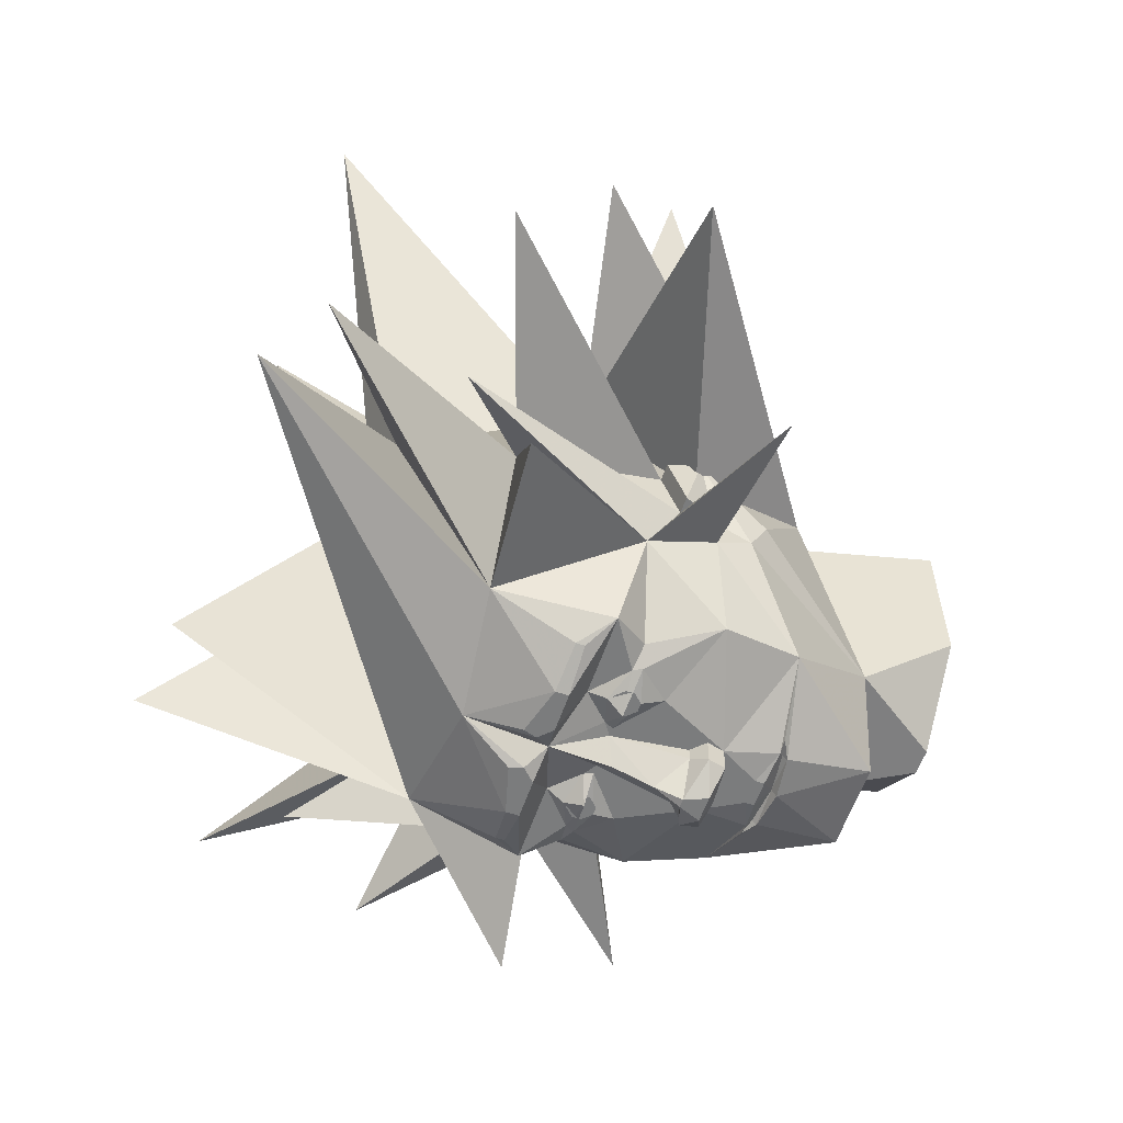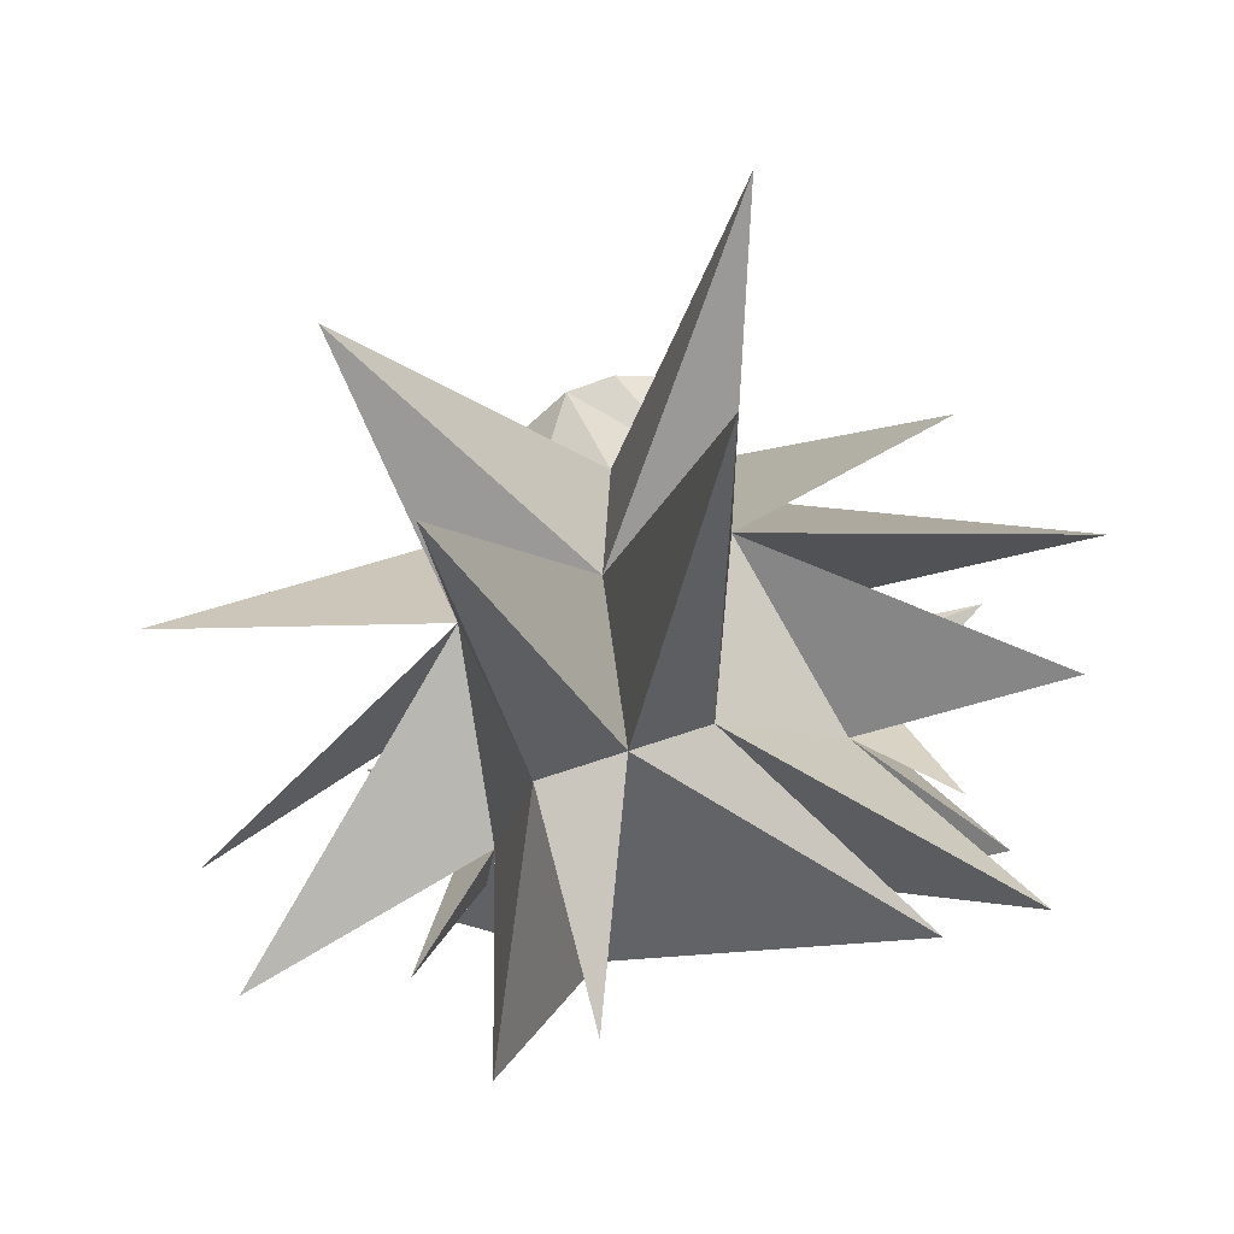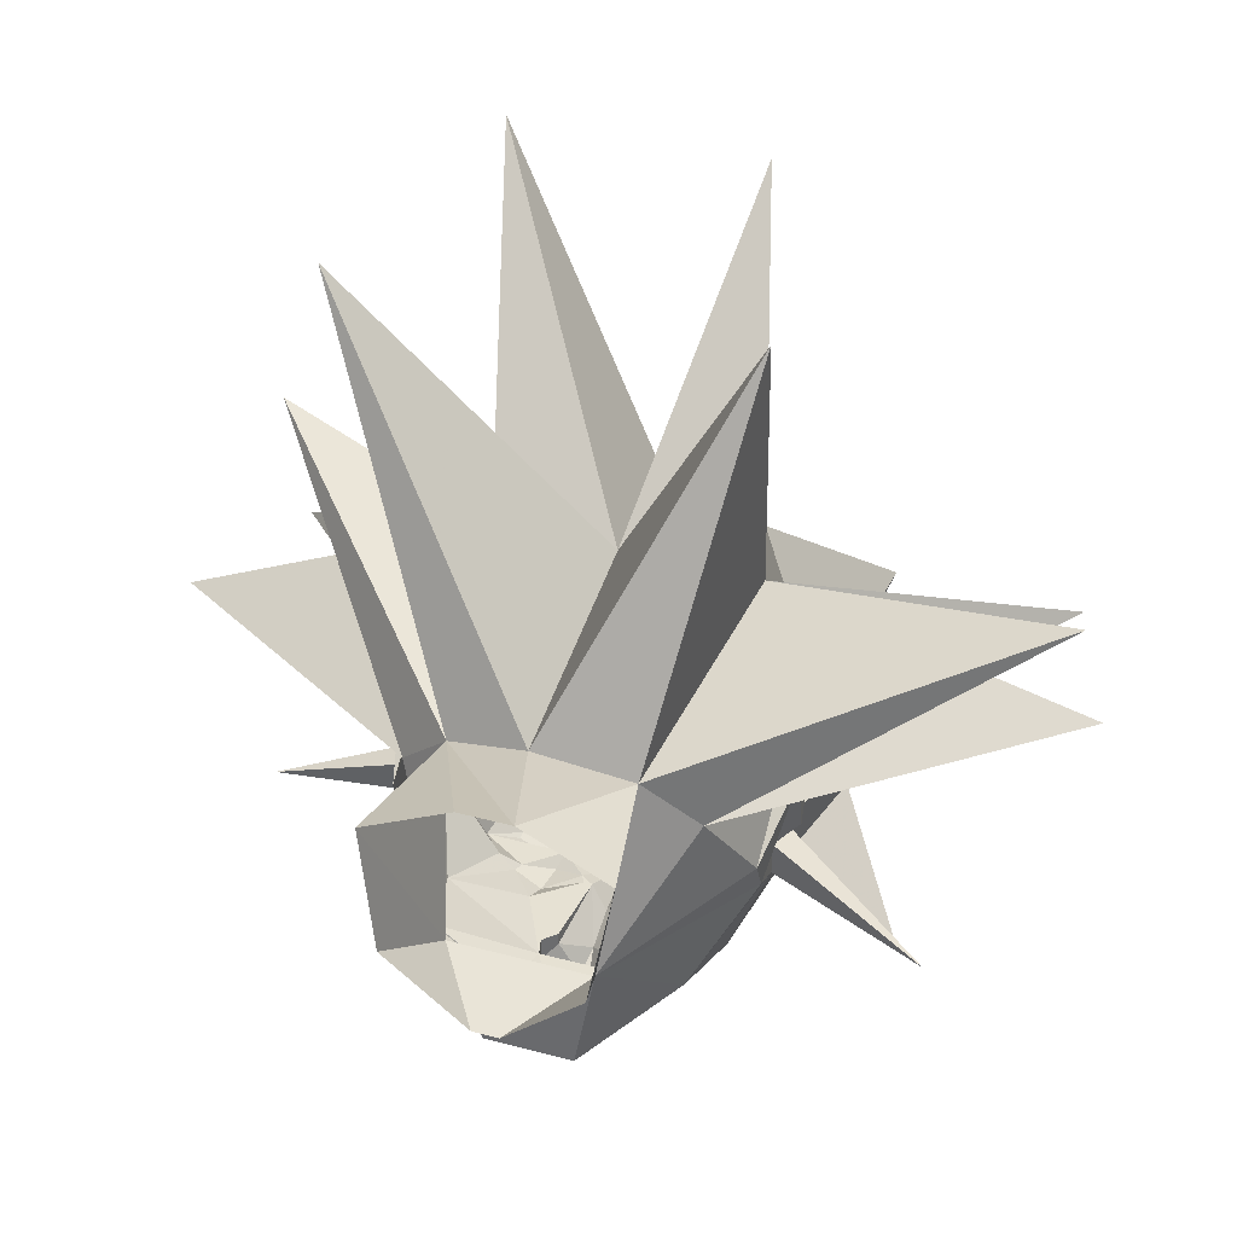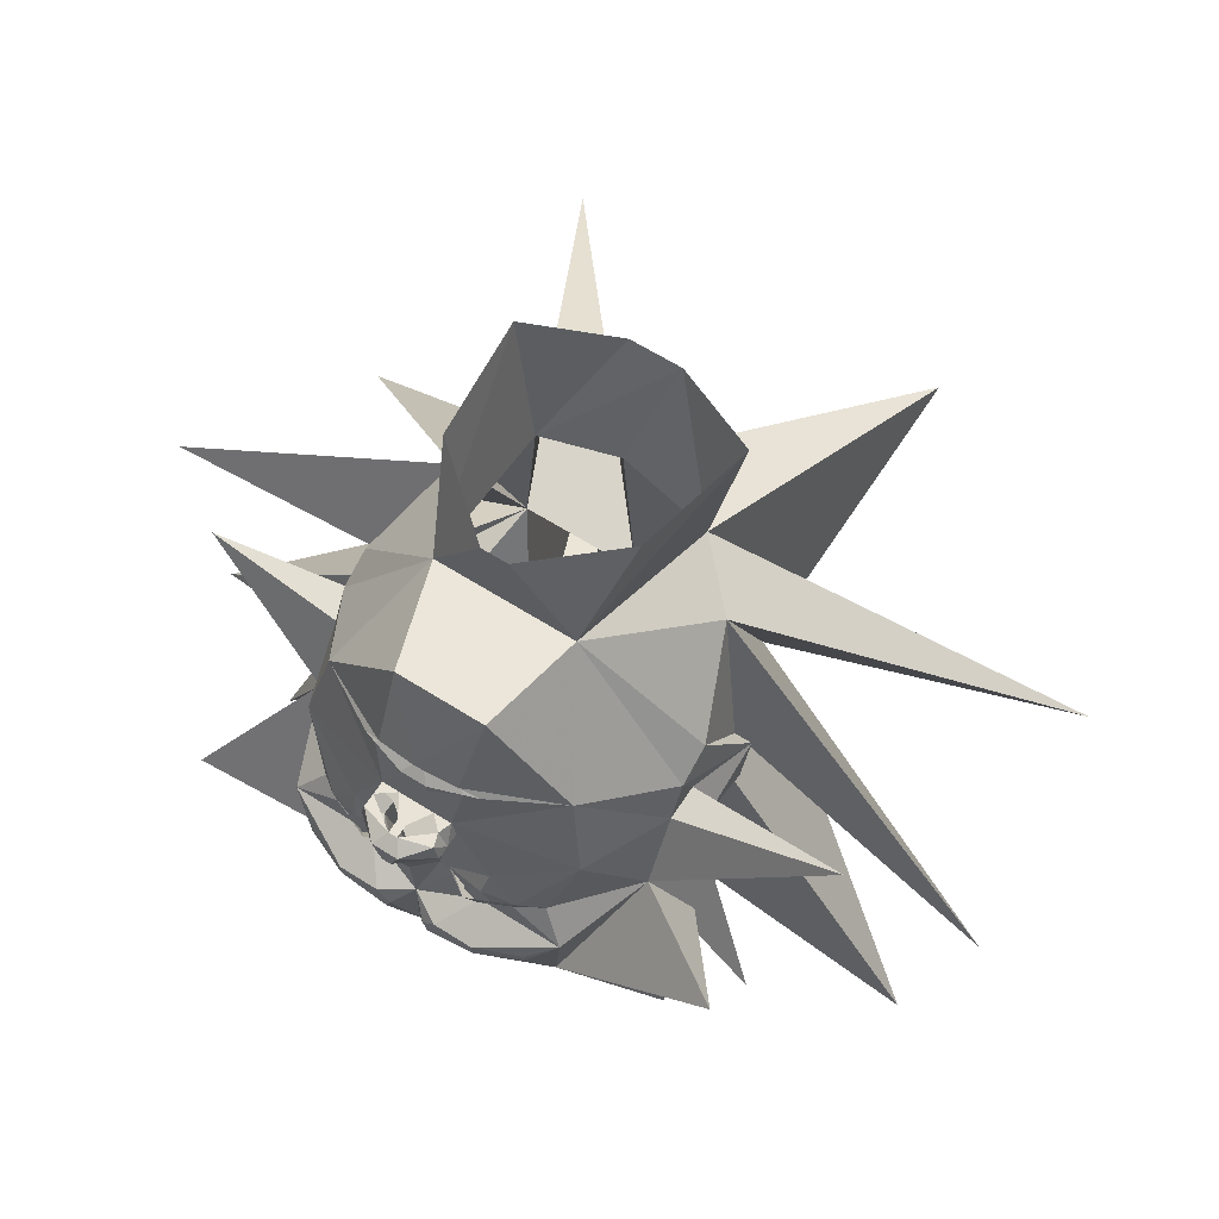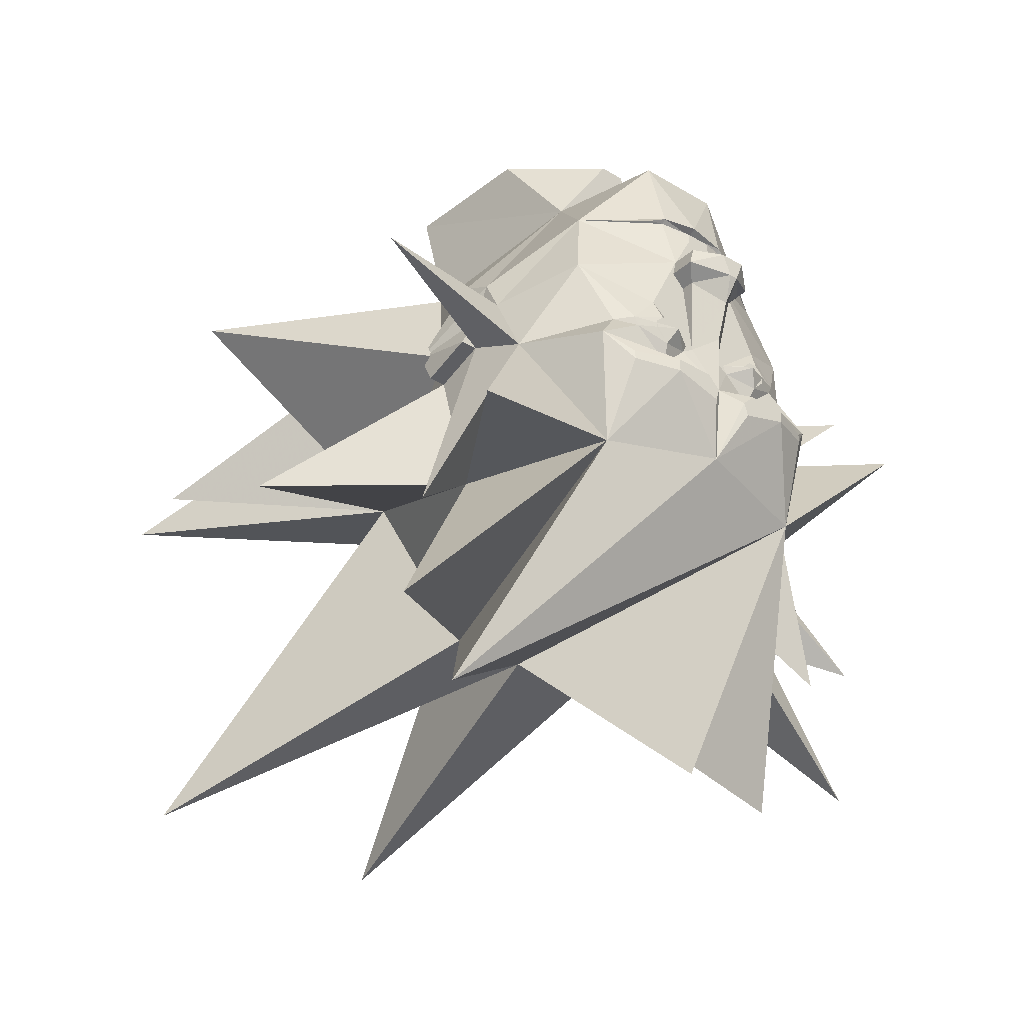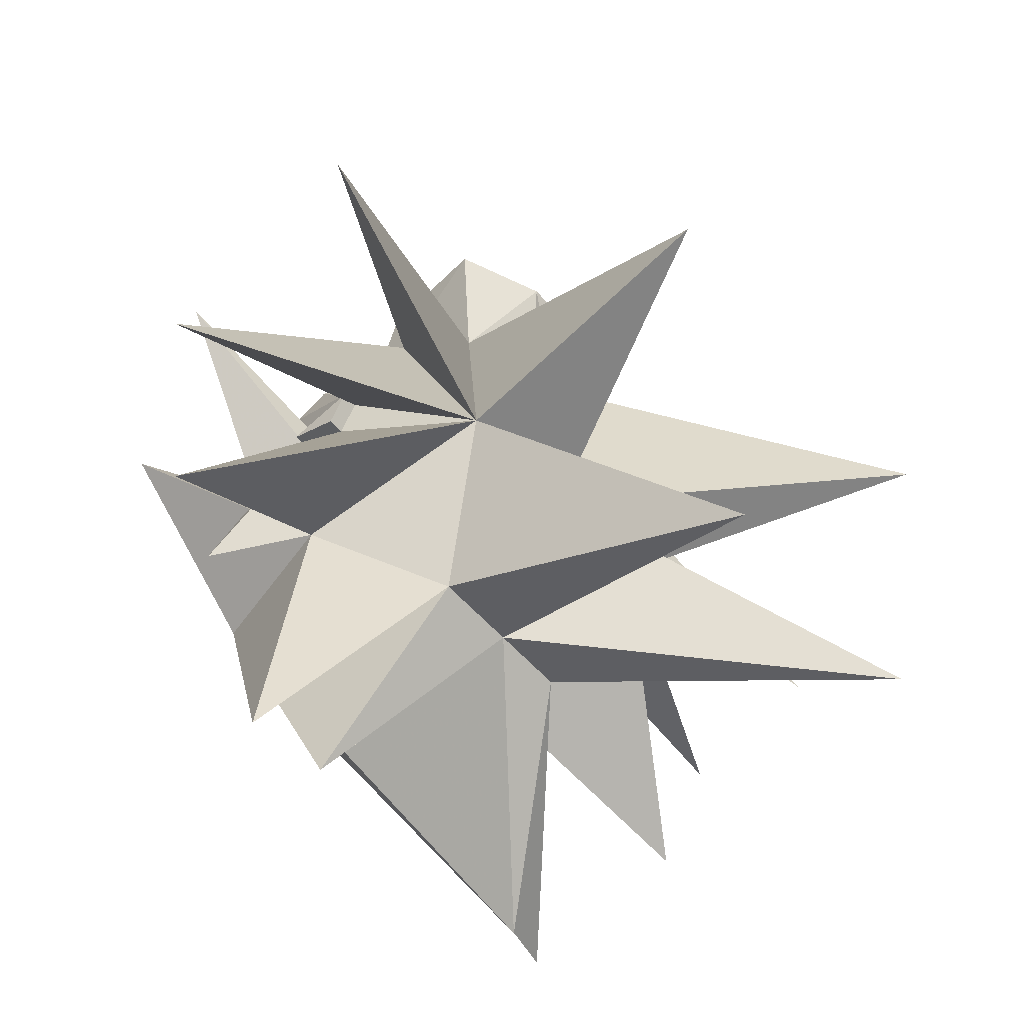
<metadata>
{"format":"obj","ext":"obj","renderer":"f3d","projection":"perspective","resolution":1024,"background":"white","views":[{"elev":-58.7,"azim":71.1,"up":"+Z"},{"elev":-58.6,"azim":20.9,"up":"+Y"},{"elev":38.7,"azim":-161.5,"up":"+Z"},{"elev":62.5,"azim":-147.2,"up":"+Y"},{"elev":-32.7,"azim":140.3,"up":"+Y"},{"elev":-53.1,"azim":-50.6,"up":"+Y"}]}
</metadata>
<code>
v -0.07812 0.1094 -0.3281
v -0.07031 0.1172 -0.3203
v 0 0.125 -0.3203
v -0.02344 0.1016 -0.3438
v -0.02344 0.08594 -0.3438
v -0.0625 0.01562 -0.3438
v -0.2188 0.09375 -0.25
v -0.1016 0.1094 -0.3203
v -0.07031 0.125 -0.3281
v 0 0.1328 -0.3359
v 0.07031 0.125 -0.3281
v 0.07031 0.1172 -0.3203
v 0.07812 0.1094 -0.3281
v 0.02344 0.1016 -0.3438
v 0.02344 0.08594 -0.3438
v 0.03125 0.01562 -0.3438
v -0.03125 0.01562 -0.3438
v -0.05469 0.01562 -0.3672
v -0.07031 -0.01562 -0.3672
v -0.07031 -0.01562 -0.3438
v -0.125 -0.1094 -0.3438
v -0.25 -0.04688 -0.2812
v -0.3125 -0.07812 -0.125
v -0.3125 -0.01562 -0.09375
v -0.125 0.2656 -0.09375
v -0.09375 0.2812 -0.2812
v 0.1016 0.1094 -0.3203
v 0.2188 0.09375 -0.25
v 0.0625 0.01562 -0.3438
v 0.5547 -0.03906 -0.1172
v 0.3125 -0.1406 -0.0625
v 0.3125 -0.2031 -0.1875
v 0.3125 -0.07812 -0.125
v 0.3125 -0.07812 -0.0625
v 0.3438 -0.1406 -0.0625
v 0.3125 -0.1719 0.03125
v 0.3125 -0.4297 -0.03906
v 0.4688 -0.5625 -0.1172
v 0.4922 -0.4609 -0.3203
v 0.2188 -0.4375 -0.3125
v 0.25 -0.2344 -0.3438
v 0.2031 -0.1719 -0.3203
v 0.25 -0.04688 -0.2812
v 0.3125 -0.01562 -0.09375
v 0.1562 -0.6016 0.1719
v 0.3984 -0.8906 -0.1172
v 0.007812 -0.4141 -0.3672
v 0.125 -0.2969 -0.4062
v 0.2031 -0.2891 -0.375
v 0.2031 -0.2734 -0.375
v 0.125 -0.2734 -0.4062
v 0.1016 -0.2344 -0.3438
v 0.1641 -0.1797 -0.3438
v 0.1719 -0.1641 -0.3438
v 0.125 -0.1094 -0.3438
v 0.7031 -0.5625 0.03125
v 0.2422 -0.2891 0.3047
v 0.3125 -0.1094 0.03125
v 0.7969 -0.2578 0.07031
v 0.25 0.1094 0.125
v 0.6406 -0.3672 0.4219
v 0.1562 0.1484 0.2188
v 0.4688 -0.1797 0.8281
v 0.02344 -0.2891 0.3047
v 0.3984 -0.8125 0.7656
v 0.5547 -0.8125 -0.1875
v 0.125 0.2656 -0.09375
v 0.2031 0.3984 0.2422
v 0.04688 0.3906 0.3125
v -0.04688 0.3906 0.3125
v 0.01562 0.1641 0.25
v -0.25 -0.1797 0.8281
v -0.2266 -0.2891 0.3047
v -0.07031 -0.8125 0.7656
v 0.01562 -0.6016 0.1719
v -0.2188 -0.4375 -0.3125
v -0.125 -0.2969 -0.4062
v -0.03906 -0.3203 -0.4062
v -0.03125 -0.2969 -0.4062
v 0 -0.2656 -0.375
v 0.03125 -0.2969 -0.4062
v 0.03906 -0.3203 -0.4062
v -0.3125 -0.2031 -0.1875
v -0.3125 -0.1406 -0.0625
v -0.6016 0.0625 -0.1172
v -0.2109 -0.1719 -0.3203
v -0.25 -0.2344 -0.3438
v -0.5078 -0.1797 -0.3203
v -0.2969 -0.4297 -0.03906
v -0.4688 -0.6016 -0.1172
v -0.3125 -0.1719 0.03125
v -0.3438 -0.1406 -0.0625
v -0.3125 -0.07812 -0.0625
v -0.3438 -0.1094 0.0625
v -0.3125 0.01562 -0.03125
v -0.25 0.1094 0.125
v -0.1562 0.1484 0.2188
v -0.2031 0.3984 0.2422
v -0.1641 0.4219 0.01562
v -0.02344 0.4219 -0.1094
v 0.0625 0.2812 -0.2812
v -0.3125 -0.9141 -0.1172
v -0.1406 -0.6016 0.1719
v -0.6875 -0.7188 0.03125
v -0.3125 -0.1094 0.0625
v -0.3438 -0.1719 0.03125
v -0.7812 -0.3906 0.07031
v -0.7578 -0.1797 0.4219
v -0.1406 -0.8906 -0.1172
v 0.3125 0.01562 -0.03125
v 0.3125 -0.1094 0.0625
v 0.3438 -0.1094 0.0625
v 0.3438 -0.1719 0.03125
v 0.05469 -0.2734 -0.4062
v 0.05469 -0.1875 -0.3438
v 0.1094 -0.2031 -0.3594
v 0.1172 -0.1484 -0.3594
v 0.04688 -0.1719 -0.3438
v 0.03125 -0.1719 -0.3438
v 0.04688 -0.03906 -0.3438
v 0.07031 -0.01562 -0.3438
v 0.0625 0.01562 -0.3672
v -0.125 -0.2734 -0.4062
v -0.05469 -0.2734 -0.4062
v -0.2031 -0.2891 -0.375
v -0.2031 -0.2734 -0.375
v -0.1016 -0.2344 -0.3438
v -0.1641 -0.1797 -0.3438
v -0.1719 -0.1641 -0.3438
v -0.1172 -0.1484 -0.3594
v -0.1094 -0.2031 -0.3594
v -0.09375 -0.1719 -0.375
v -0.05469 -0.1875 -0.3438
v -0.03125 -0.1719 -0.3438
v 0 -0.1562 -0.3828
v 0.09375 -0.1719 -0.375
v -0.04688 -0.1719 -0.3438
v -0.04688 -0.03906 -0.3438
v -0.04688 -0.03906 -0.3672
v 0 -0.08594 -0.4062
v 0.04688 -0.03906 -0.3672
v 0.07031 -0.01562 -0.3672
v 0.0625 0.01562 -0.3906
v 0.007812 0.01562 -0.4062
v 0.02344 0 -0.4297
v -0.007812 0.01562 -0.4062
v -0.007812 0.01562 -0.3828
v 0.007812 0.01562 -0.3828
v 0.1719 0.4219 0.01562
v 0.02344 0.4219 -0.1094
v -0.0625 0.01562 -0.3906
v -0.07031 -0.01562 -0.3906
v -0.007812 -0.03906 -0.4297
v -0.02344 0 -0.4297
v 0.007812 -0.03906 -0.4297
v 0.07031 -0.01562 -0.3906
v -0.1016 -0.1875 -0.3594
v -0.1172 -0.1875 -0.3594
v -0.125 -0.1797 -0.3594
v -0.125 -0.1641 -0.3594
v -0.1172 -0.1562 -0.3594
v -0.1016 -0.1562 -0.3594
v -0.09375 -0.1641 -0.3594
v -0.09375 -0.1797 -0.3594
v -0.1016 -0.1953 -0.3594
v -0.1172 -0.1953 -0.3594
v -0.1328 -0.1797 -0.3594
v -0.1328 -0.1641 -0.3594
v -0.1016 -0.1484 -0.3594
v -0.08594 -0.1641 -0.3594
v -0.08594 -0.1797 -0.3594
v 0.08594 -0.1797 -0.3594
v 0.08594 -0.1641 -0.3594
v 0.1016 -0.1484 -0.3594
v 0.1328 -0.1641 -0.3594
v 0.1328 -0.1797 -0.3594
v 0.1172 -0.1953 -0.3594
v 0.1016 -0.1953 -0.3594
v 0.09375 -0.1797 -0.3594
v 0.09375 -0.1641 -0.3594
v 0.1016 -0.1562 -0.3594
v 0.1172 -0.1562 -0.3594
v 0.125 -0.1641 -0.3594
v 0.125 -0.1797 -0.3594
v 0.1172 -0.1875 -0.3594
v 0.1016 -0.1875 -0.3594
f 1 2 3
f 1 3 4
f 1 8 2
f 3 12 13
f 3 13 14
f 3 14 4
f 27 13 12
f 1 4 5
f 1 5 6
f 1 6 7
f 1 7 8
f 4 14 15
f 4 15 5
f 5 15 16
f 5 16 17
f 5 17 6
f 6 17 18
f 6 18 19
f 6 19 20
f 6 20 21
f 6 21 22
f 6 22 7
f 7 22 23
f 7 23 24
f 7 24 25
f 7 25 26
f 7 26 9
f 7 9 8
f 27 11 28
f 27 28 13
f 13 28 29
f 13 29 15
f 13 15 14
f 31 34 35
f 31 35 36
f 32 40 41
f 32 41 42
f 32 42 43
f 32 43 33
f 33 43 28
f 33 28 44
f 33 44 34
f 40 47 48
f 40 48 49
f 40 49 41
f 41 49 50
f 41 50 51
f 41 51 52
f 41 52 53
f 41 53 42
f 42 53 54
f 42 54 43
f 43 54 55
f 43 55 29
f 43 29 28
f 62 60 67
f 62 67 68
f 62 68 69
f 62 69 70
f 62 70 71
f 47 76 77
f 47 77 78
f 47 78 79
f 47 79 80
f 47 80 81
f 47 81 82
f 47 82 48
f 83 23 22
f 83 22 86
f 83 86 87
f 83 87 76
f 84 91 92
f 84 92 93
f 23 93 24
f 24 93 94
f 24 94 95
f 24 95 25
f 25 95 96
f 25 96 97
f 25 97 98
f 25 98 99
f 25 99 100
f 25 100 67
f 25 67 26
f 26 67 101
f 26 101 10
f 26 10 9
f 91 105 106
f 91 106 92
f 92 106 94
f 92 94 93
f 105 96 95
f 105 95 94
f 105 94 106
f 97 71 70
f 97 70 98
f 110 60 111
f 110 111 112
f 110 112 44
f 110 44 67
f 110 67 60
f 35 112 113
f 35 113 36
f 36 113 111
f 111 113 112
f 112 35 34
f 112 34 44
f 51 114 52
f 52 114 80
f 52 80 115
f 52 115 116
f 52 116 53
f 54 117 55
f 55 117 118
f 55 118 119
f 55 119 120
f 55 120 121
f 55 121 29
f 29 121 122
f 29 122 16
f 29 16 15
f 125 77 76
f 125 76 87
f 125 87 126
f 126 87 123
f 123 87 127
f 123 127 124
f 124 127 80
f 124 80 79
f 80 114 81
f 128 131 127
f 128 127 87
f 128 87 86
f 128 86 129
f 128 129 132
f 128 132 131
f 131 132 133
f 131 133 127
f 127 133 80
f 80 133 134
f 80 134 135
f 80 135 119
f 80 119 115
f 115 119 118
f 115 118 136
f 115 136 116
f 116 136 53
f 53 136 54
f 133 137 134
f 134 137 21
f 134 21 138
f 134 138 139
f 134 139 140
f 134 140 135
f 135 140 119
f 119 140 141
f 119 141 120
f 120 141 142
f 120 142 121
f 121 142 122
f 122 142 143
f 122 143 144
f 144 143 145
f 144 145 146
f 144 146 147
f 144 147 148
f 148 147 17
f 148 17 16
f 149 68 67
f 149 67 150
f 150 67 100
f 137 133 132
f 18 146 151
f 18 151 19
f 19 151 152
f 19 152 153
f 19 153 139
f 19 139 20
f 20 139 138
f 20 138 21
f 146 145 154
f 146 154 151
f 151 154 152
f 152 154 153
f 153 154 155
f 153 155 140
f 153 140 139
f 154 145 155
f 155 145 156
f 155 156 141
f 155 141 140
f 129 21 130
f 130 21 137
f 21 129 22
f 22 129 86
f 142 156 143
f 143 156 145
f 141 156 142
f 11 10 101
f 11 101 28
f 28 101 67
f 28 67 44
f 2 8 9
f 2 9 3
f 3 9 10
f 3 10 11
f 3 11 12
f 27 12 11
f 30 31 32
f 30 32 33
f 30 33 34
f 30 34 31
f 31 36 37
f 31 37 38
f 31 38 32
f 32 38 37
f 32 37 39
f 32 39 40
f 33 34 31
f 37 40 39
f 40 37 45
f 40 45 46
f 40 46 47
f 56 57 37
f 56 37 36
f 56 36 57
f 57 36 58
f 57 58 59
f 57 59 60
f 57 60 61
f 57 61 62
f 57 62 63
f 57 63 64
f 57 64 65
f 57 65 45
f 57 45 37
f 37 45 66
f 37 66 40
f 40 66 45
f 59 58 60
f 61 60 62
f 62 71 63
f 63 71 64
f 64 71 72
f 64 72 73
f 64 73 74
f 64 74 75
f 64 75 65
f 65 75 45
f 45 75 46
f 46 75 76
f 46 76 47
f 48 82 51
f 48 51 50
f 48 50 49
f 83 84 85
f 83 85 23
f 83 76 88
f 83 88 89
f 83 89 90
f 83 90 84
f 84 90 89
f 84 89 91
f 84 93 85
f 85 93 23
f 88 76 89
f 89 76 102
f 89 102 103
f 89 103 73
f 89 73 104
f 89 104 91
f 91 104 73
f 91 73 105
f 105 73 107
f 105 107 96
f 107 73 96
f 96 73 108
f 96 108 97
f 97 108 73
f 97 73 72
f 97 72 71
f 89 103 76
f 76 103 102
f 103 76 109
f 103 109 75
f 103 75 74
f 103 74 73
f 93 23 84
f 76 75 109
f 82 81 114
f 82 114 51
f 77 123 124
f 77 124 79
f 77 79 78
f 125 126 123
f 125 123 77
f 53 116 54
f 54 116 117
f 115 118 117
f 115 117 116
f 128 129 130
f 128 130 131
f 131 130 137
f 131 137 133
f 157 158 159
f 157 159 160
f 157 160 161
f 157 161 162
f 157 162 163
f 157 163 164
f 179 180 181
f 179 181 182
f 179 182 183
f 179 183 184
f 179 184 185
f 179 185 186
f 165 166 167
f 165 167 168
f 165 168 130
f 165 130 169
f 165 169 170
f 165 170 171
f 172 173 174
f 172 174 117
f 172 117 175
f 172 175 176
f 172 176 177
f 172 177 178

</code>
